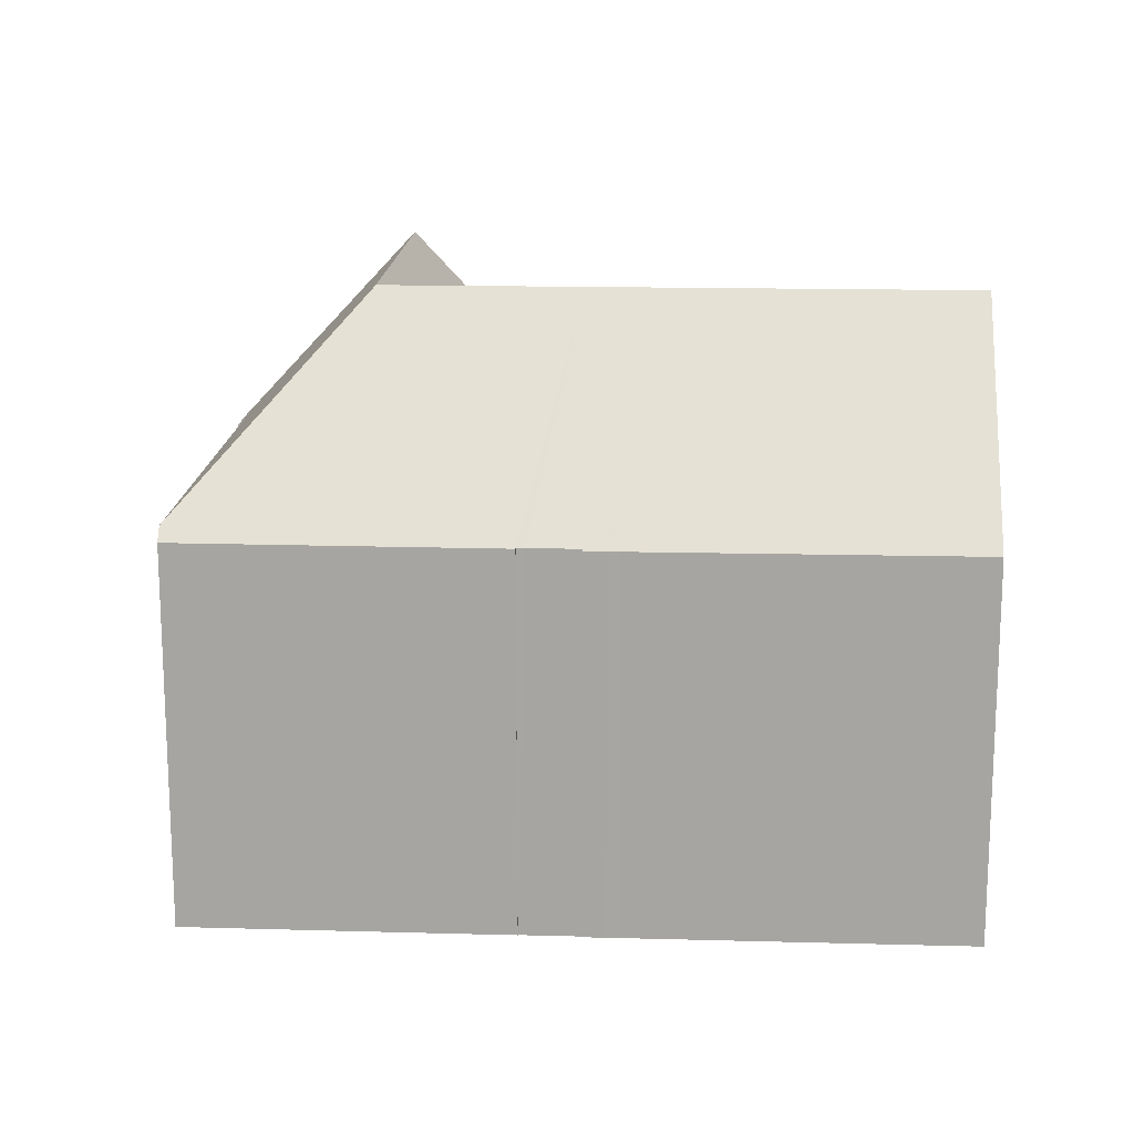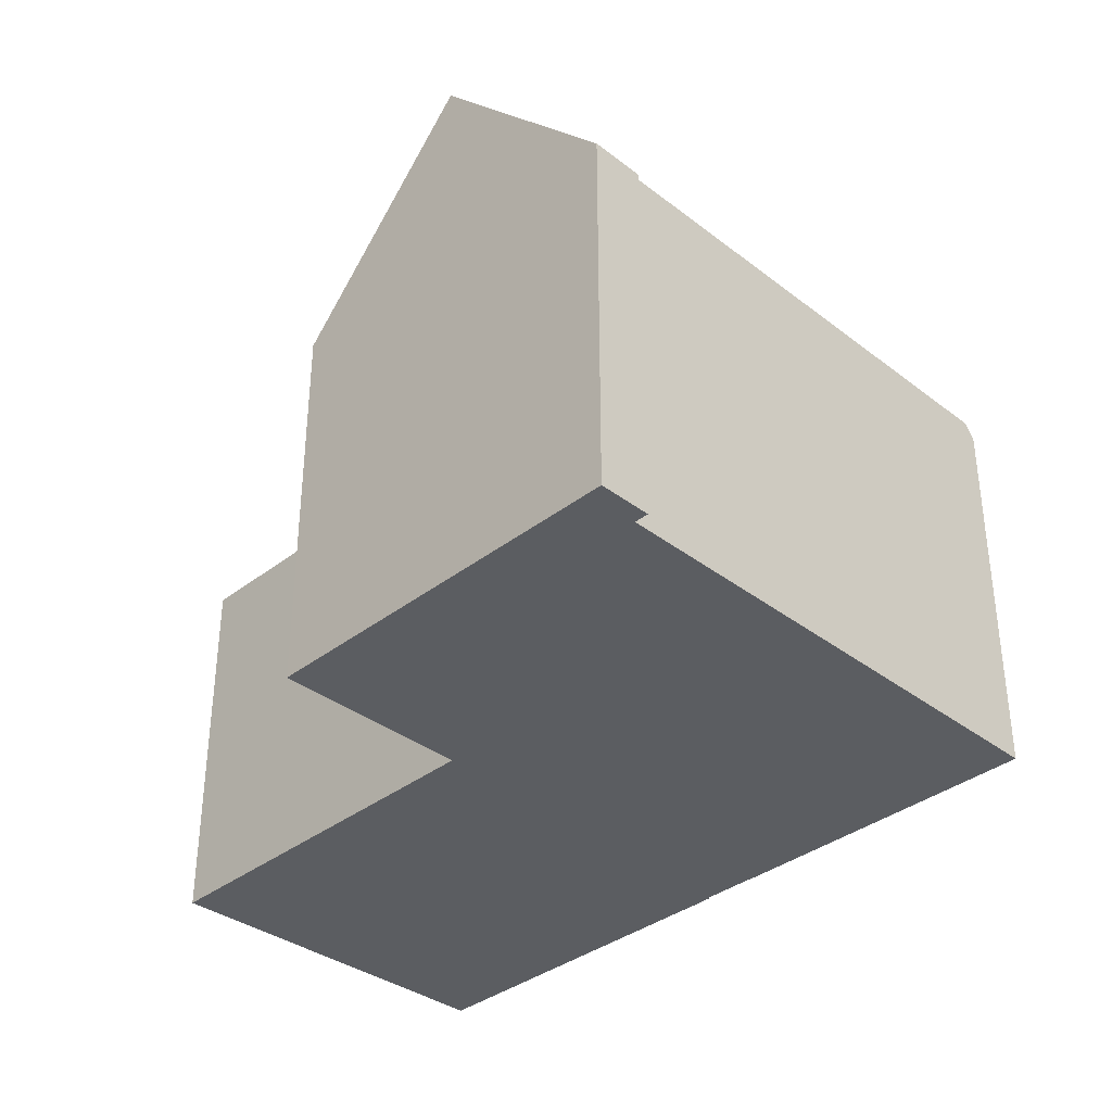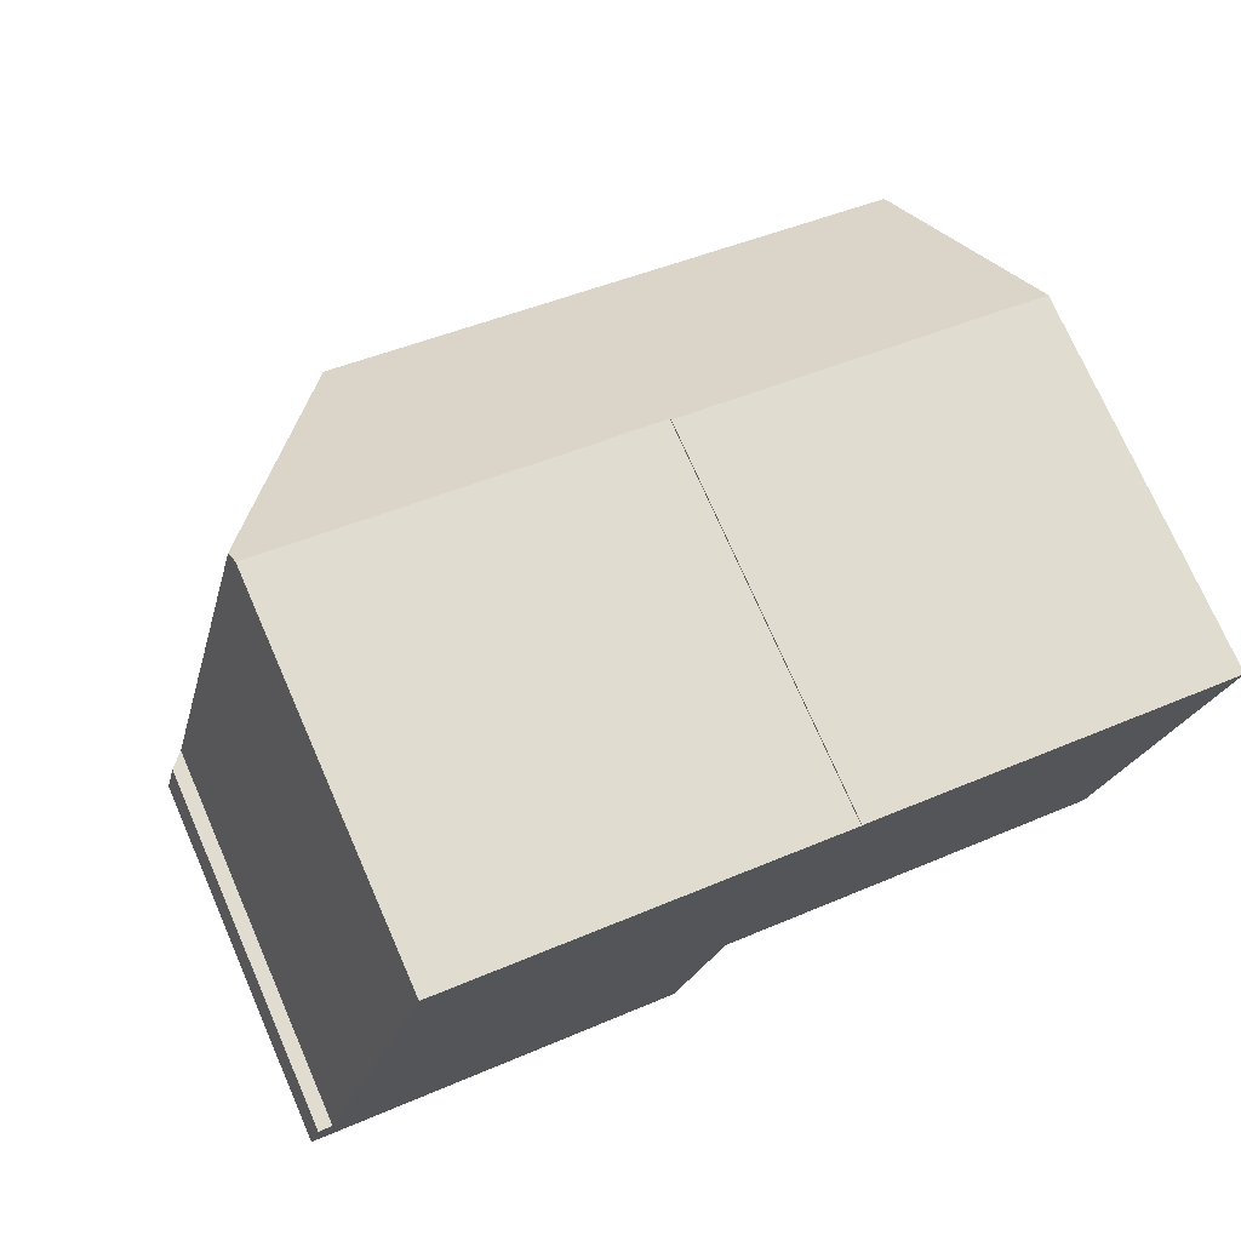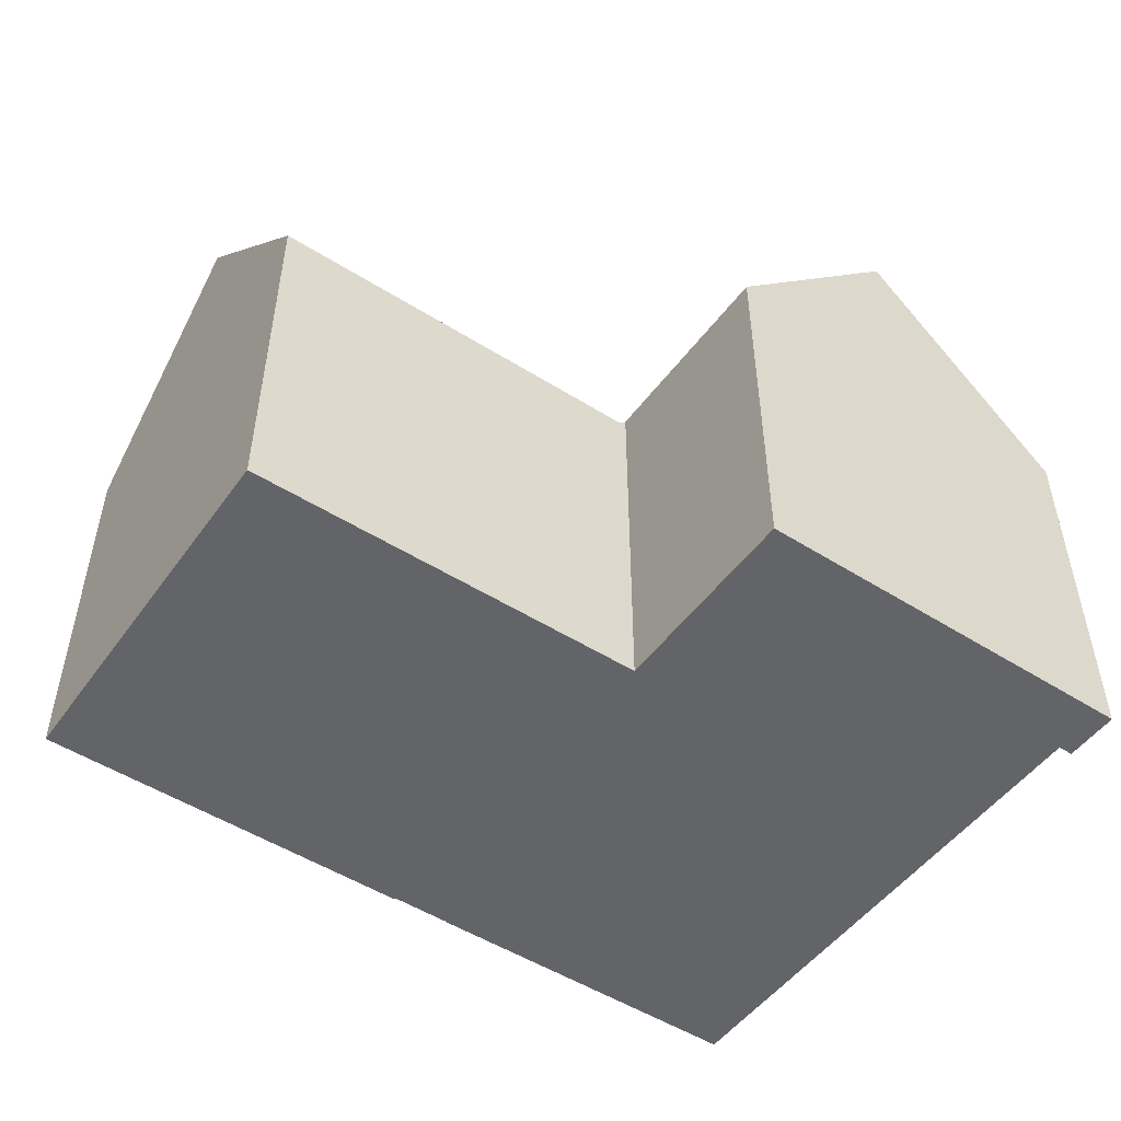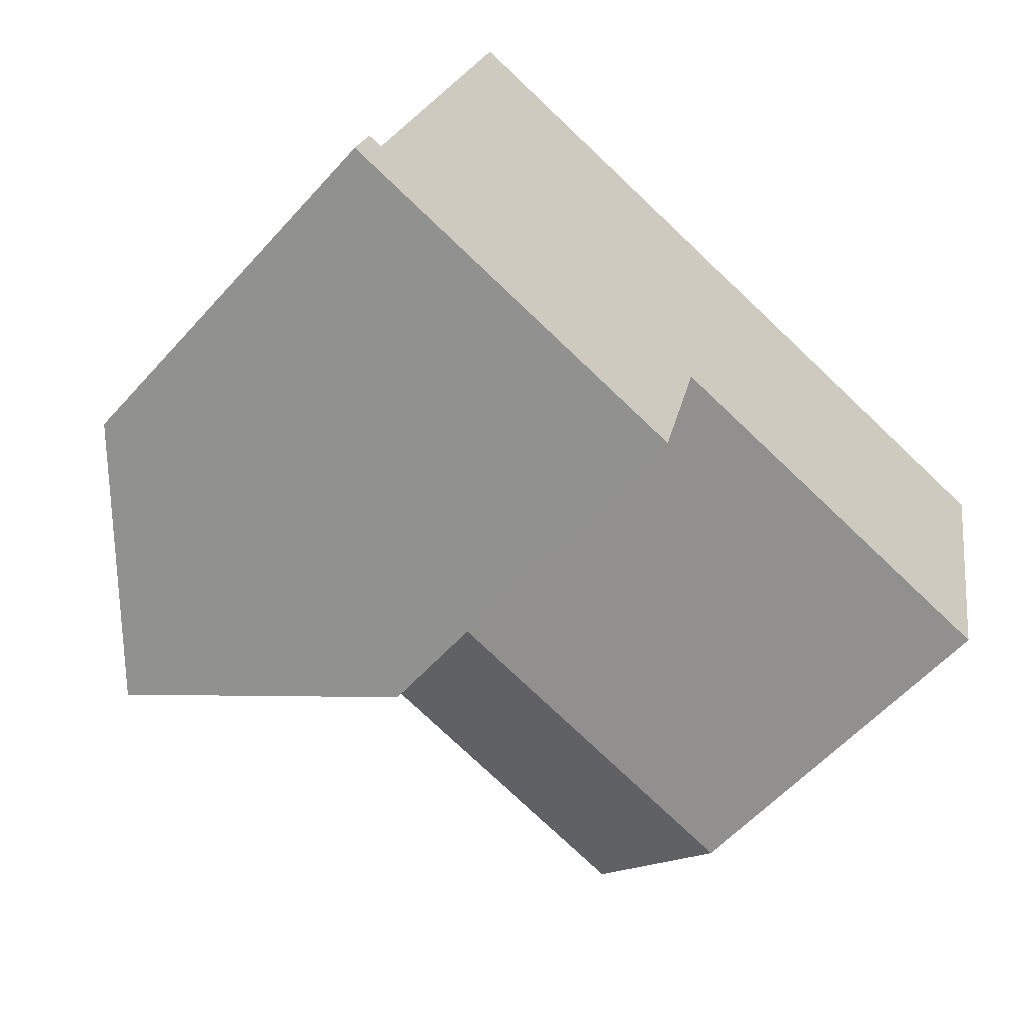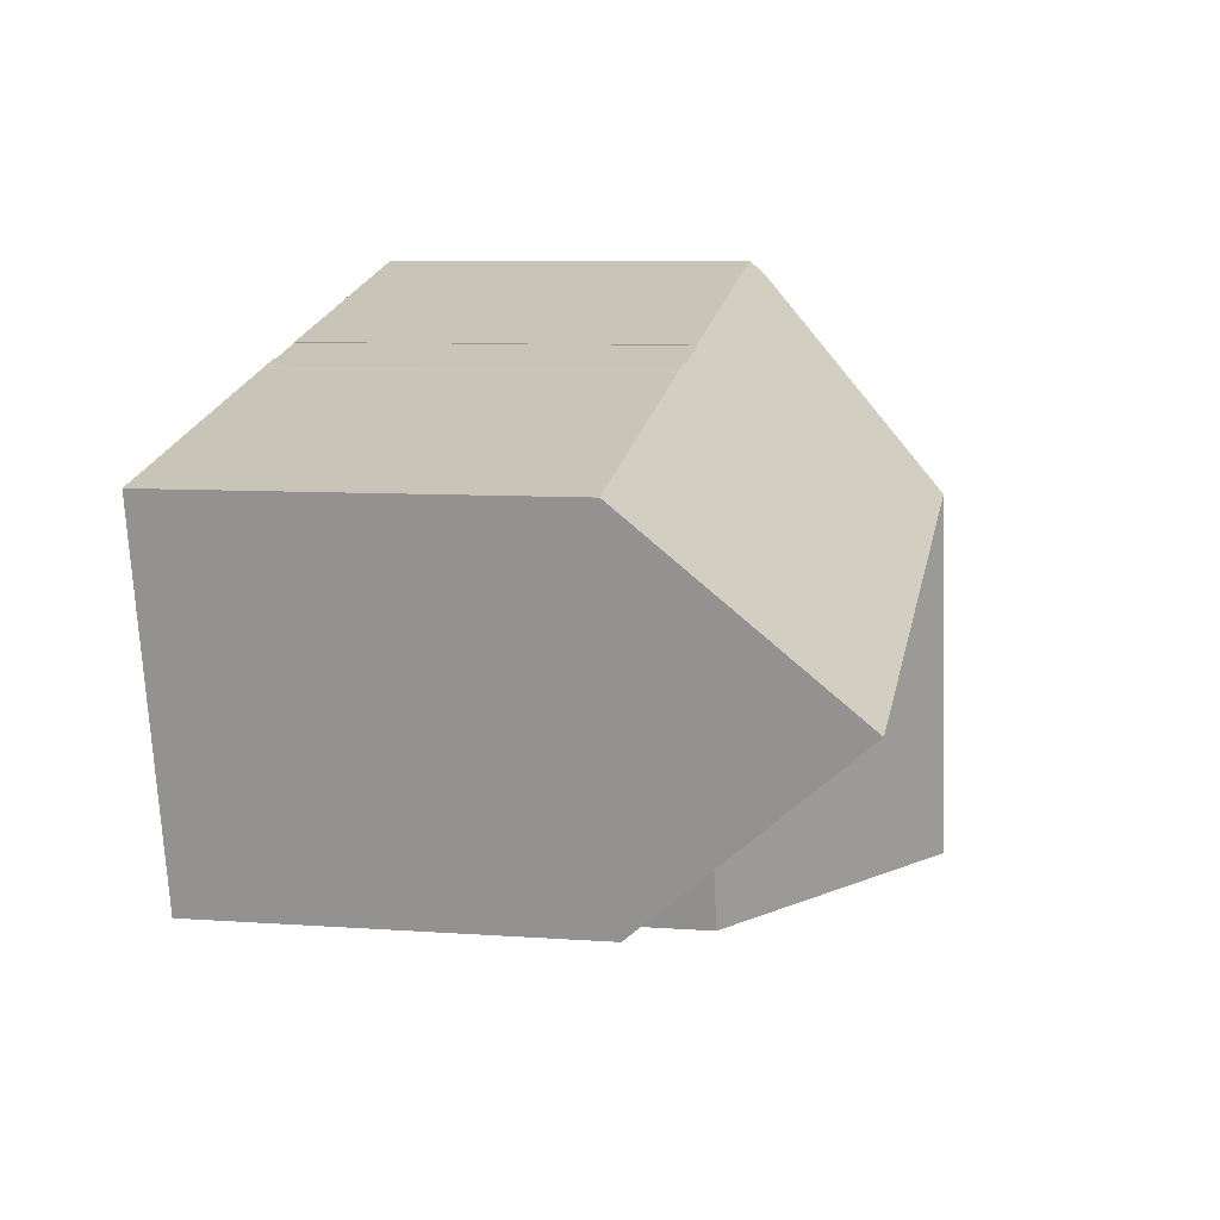
<metadata>
{"format":"obj","ext":"obj","renderer":"f3d","projection":"perspective","resolution":1024,"background":"white","views":[{"elev":15.5,"azim":16.3,"up":"+Y"},{"elev":-35.7,"azim":-121.2,"up":"+Y"},{"elev":74.4,"azim":-23.7,"up":"+Z"},{"elev":-51.2,"azim":158.6,"up":"+Y"},{"elev":-58.9,"azim":-41.7,"up":"+Z"},{"elev":7.9,"azim":101.5,"up":"+Z"}]}
</metadata>
<code>
v  22.06 10.21 0.426
v  13.11 15.91 7.673
v  23.2 15.91 5.339
v  11.86 10.2 2.77
v  7.786 15.91 8.904
v  11.76 10.2 2.794
v  11.57 10.4 2.837
v  6.519 15.91 3.904
v  11.55 10.4 2.741
v  10.26 10.39 -2.399
v  5.22 15.91 -1.221
v  1.677 10.61 5.024
v  4.097 10.61 14.57
v  0.737 10.61 1.313
v  0.402 10.63 -0.094
v  0 10.19 6.241e-16
v  0.357 10.19 1.408
v  24.33 10.25 10.22
v  15.33 10.21 12.34
v  24.34 10.22 10.25
v  4.176 10.25 14.88
v  11.9 10.24 13.11
v  12.18 10.24 13.05
v  12.8 10.25 12.89
v  12.8 10.23 12.9
v  13.02 10.25 12.84
v  14.19 10.25 12.56
v  14.34 10.25 12.53
v  14.4 10.25 12.52
v  14.41 10.21 12.56
v  15.01 10.2 12.42
v  0.357 -8.622e-17 1.408
v  0 0 0
v  0.737 -8.04e-17 1.313
v  1.677 -3.076e-16 5.024
v  4.097 -8.923e-16 14.57
v  4.176 -9.114e-16 14.88
v  14.4 -7.663e-16 12.52
v  14.41 -7.688e-16 12.56
v  12.18 -7.988e-16 13.05
v  12.8 -7.9e-16 12.9
v  11.9 -8.028e-16 13.11
v  12.8 -7.892e-16 12.89
v  13.02 -7.86e-16 12.84
v  14.19 -7.694e-16 12.56
v  14.34 -7.672e-16 12.53
v  15.01 -7.607e-16 12.42
v  15.33 -7.557e-16 12.34
v  24.34 -6.276e-16 10.25
v  22.06 -2.608e-17 0.426
v  23.2 -3.269e-16 5.339
v  24.33 -6.259e-16 10.22
v  11.57 -1.737e-16 2.837
v  10.26 1.469e-16 -2.399
v  11.55 -1.678e-16 2.741
v  11.86 -1.696e-16 2.77
v  11.76 -1.711e-16 2.794
v  5.22 7.476e-17 -1.221
v  0.402 5.756e-18 -0.094
g defaultobject
f 1 2 3
f 2 1 4
f 2 4 5
f 5 4 6
f 5 7 8
f 7 5 6
f 8 7 9
f 8 9 10
f 8 10 11
f 5 12 13
f 12 5 8
f 12 8 14
f 14 8 11
f 14 11 15
f 14 15 16
f 16 17 14
f 18 19 20
f 13 21 5
f 22 5 21
f 2 5 22
f 23 2 22
f 24 2 23
f 25 24 23
f 26 2 24
f 27 2 26
f 28 2 27
f 3 2 28
f 29 3 28
f 30 3 29
f 31 3 30
f 19 3 31
f 18 3 19
f 16 32 17
f 32 16 33
f 34 12 14
f 12 34 13
f 13 34 35
f 13 35 36
f 13 36 21
f 21 36 37
f 38 30 29
f 30 38 39
f 17 34 14
f 34 17 32
f 37 22 21
f 22 37 23
f 23 37 25
f 25 37 40
f 25 40 41
f 40 37 42
f 43 26 24
f 26 43 27
f 27 43 28
f 28 43 29
f 29 43 38
f 38 43 44
f 38 44 45
f 38 45 46
f 39 31 30
f 31 39 47
f 31 48 19
f 48 31 47
f 19 49 20
f 49 19 48
f 25 43 24
f 43 25 41
f 18 1 3
f 1 18 20
f 1 20 49
f 1 49 50
f 50 49 51
f 51 49 52
f 53 9 7
f 9 53 10
f 10 53 54
f 54 53 55
f 50 4 1
f 4 50 56
f 4 56 6
f 6 53 7
f 53 6 56
f 53 56 57
f 10 15 11
f 15 10 54
f 15 54 16
f 16 54 58
f 16 58 33
f 33 58 59
f 48 52 49
f 52 48 51
f 51 48 50
f 50 48 56
f 56 48 47
f 56 47 38
f 38 47 39
f 56 38 46
f 56 46 45
f 56 45 44
f 56 44 57
f 57 44 53
f 53 44 55
f 55 44 54
f 54 44 58
f 58 44 43
f 58 43 41
f 58 41 40
f 58 40 42
f 58 42 37
f 58 37 59
f 59 37 36
f 59 36 35
f 59 35 34
f 59 34 32
f 59 32 33

</code>
